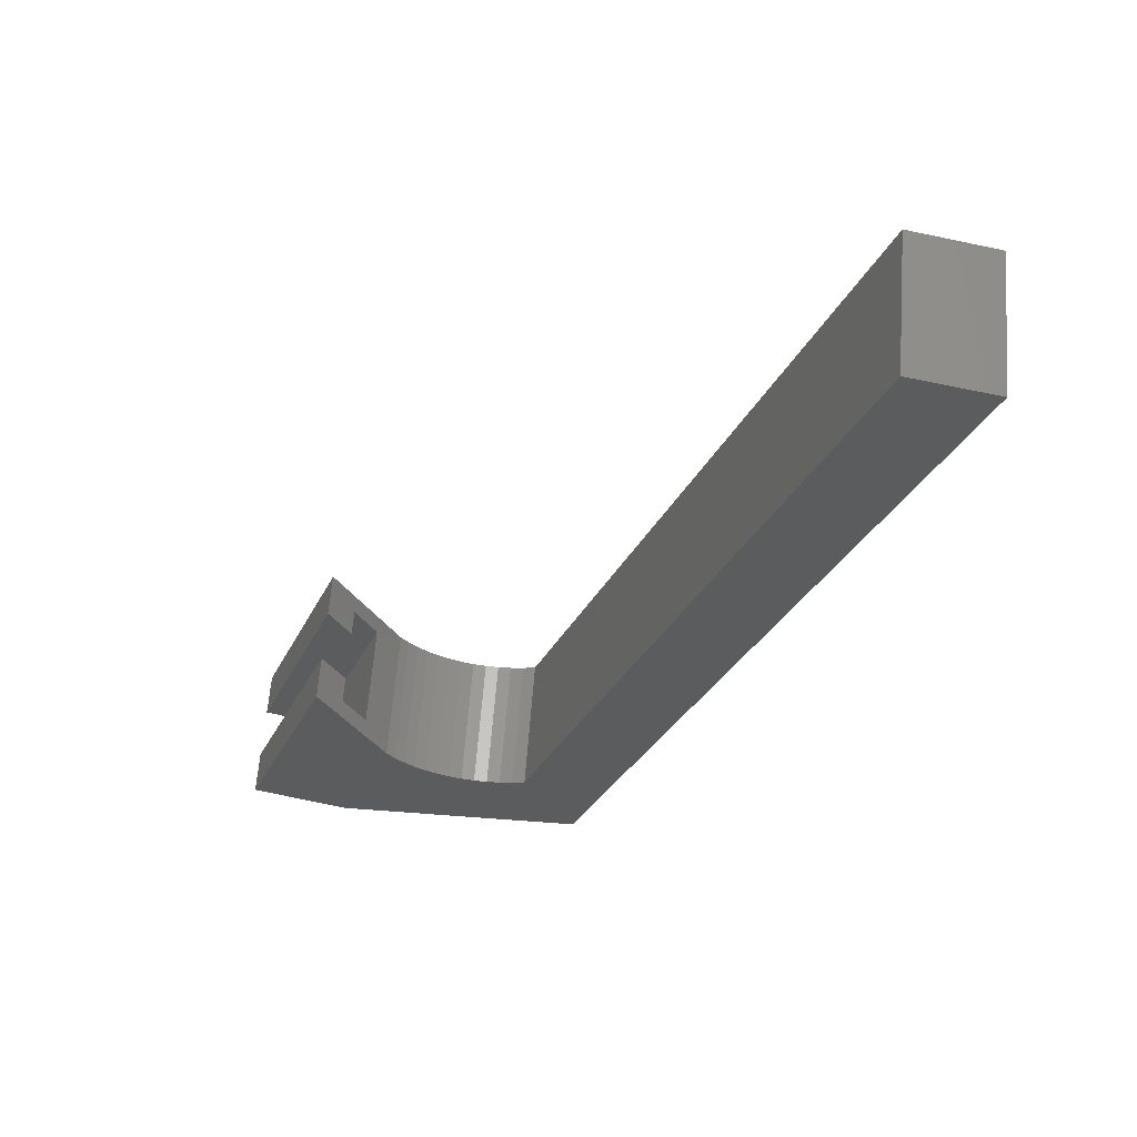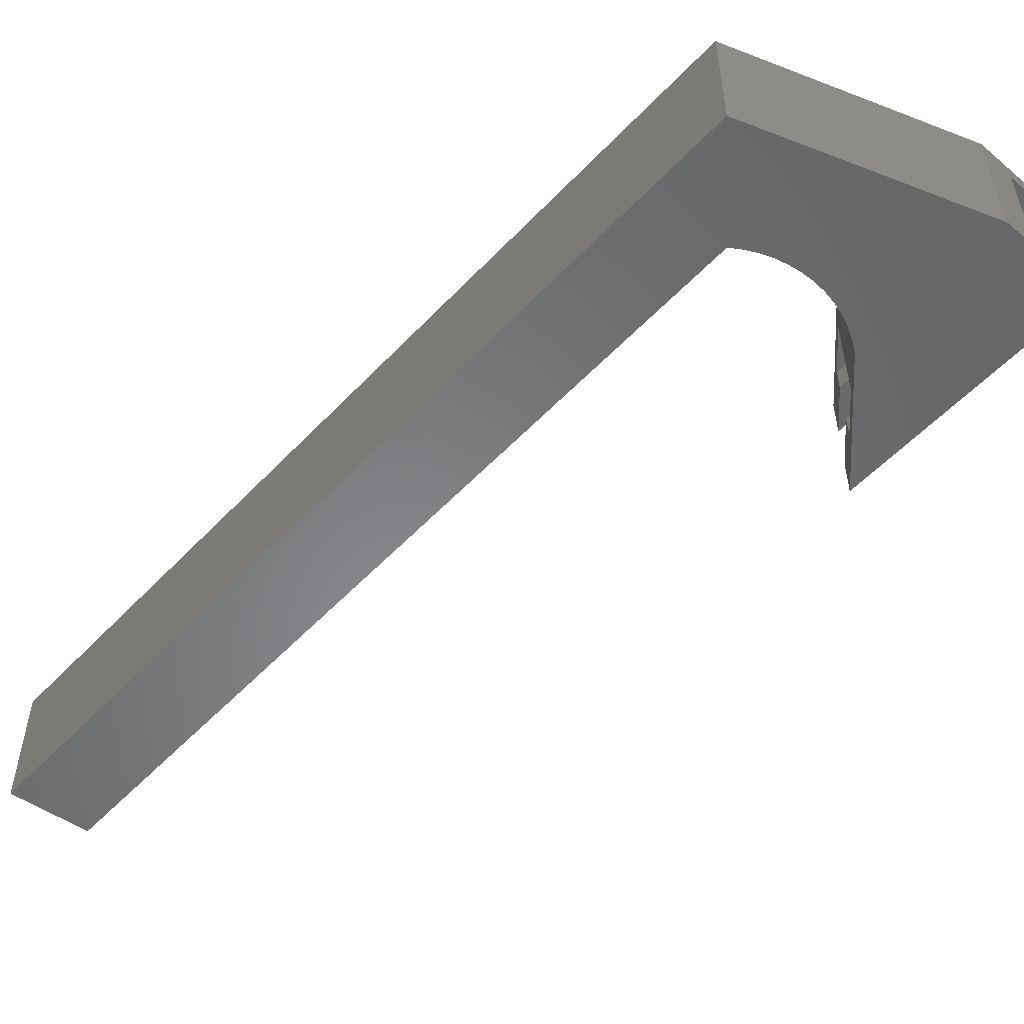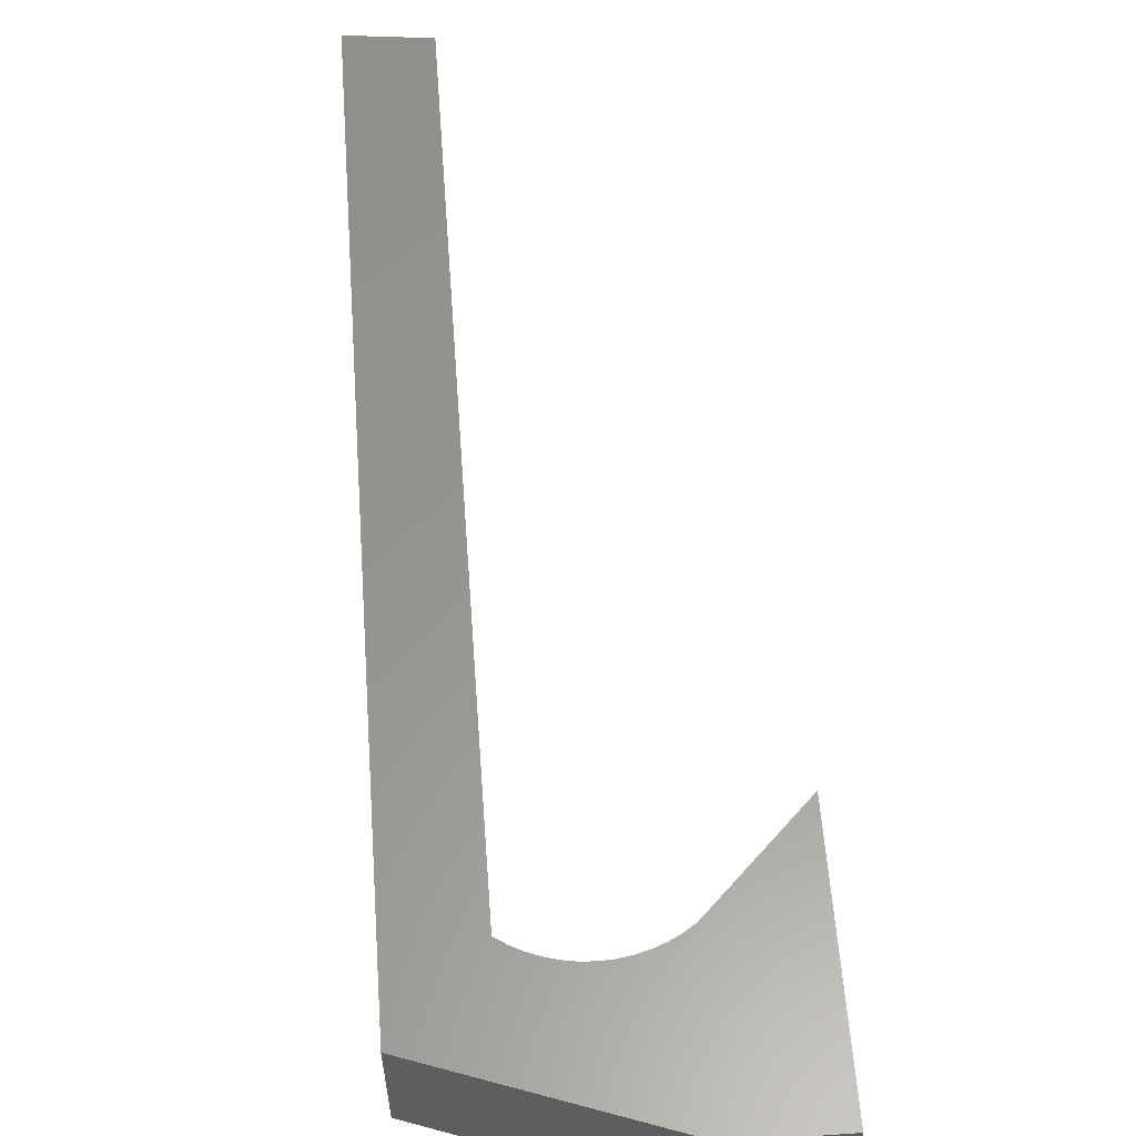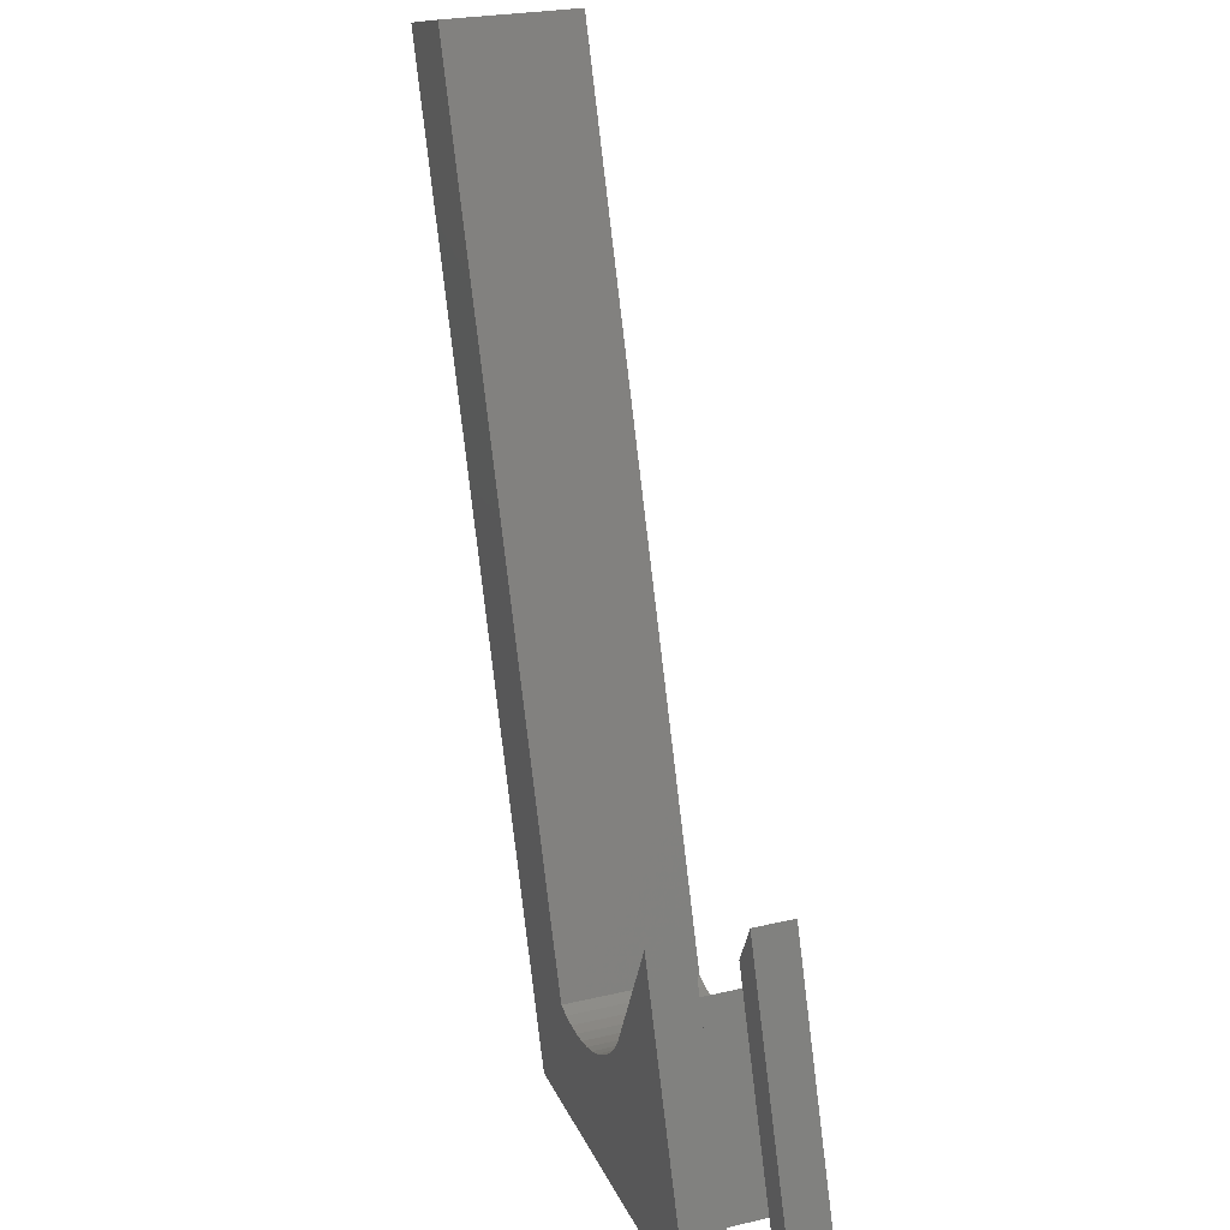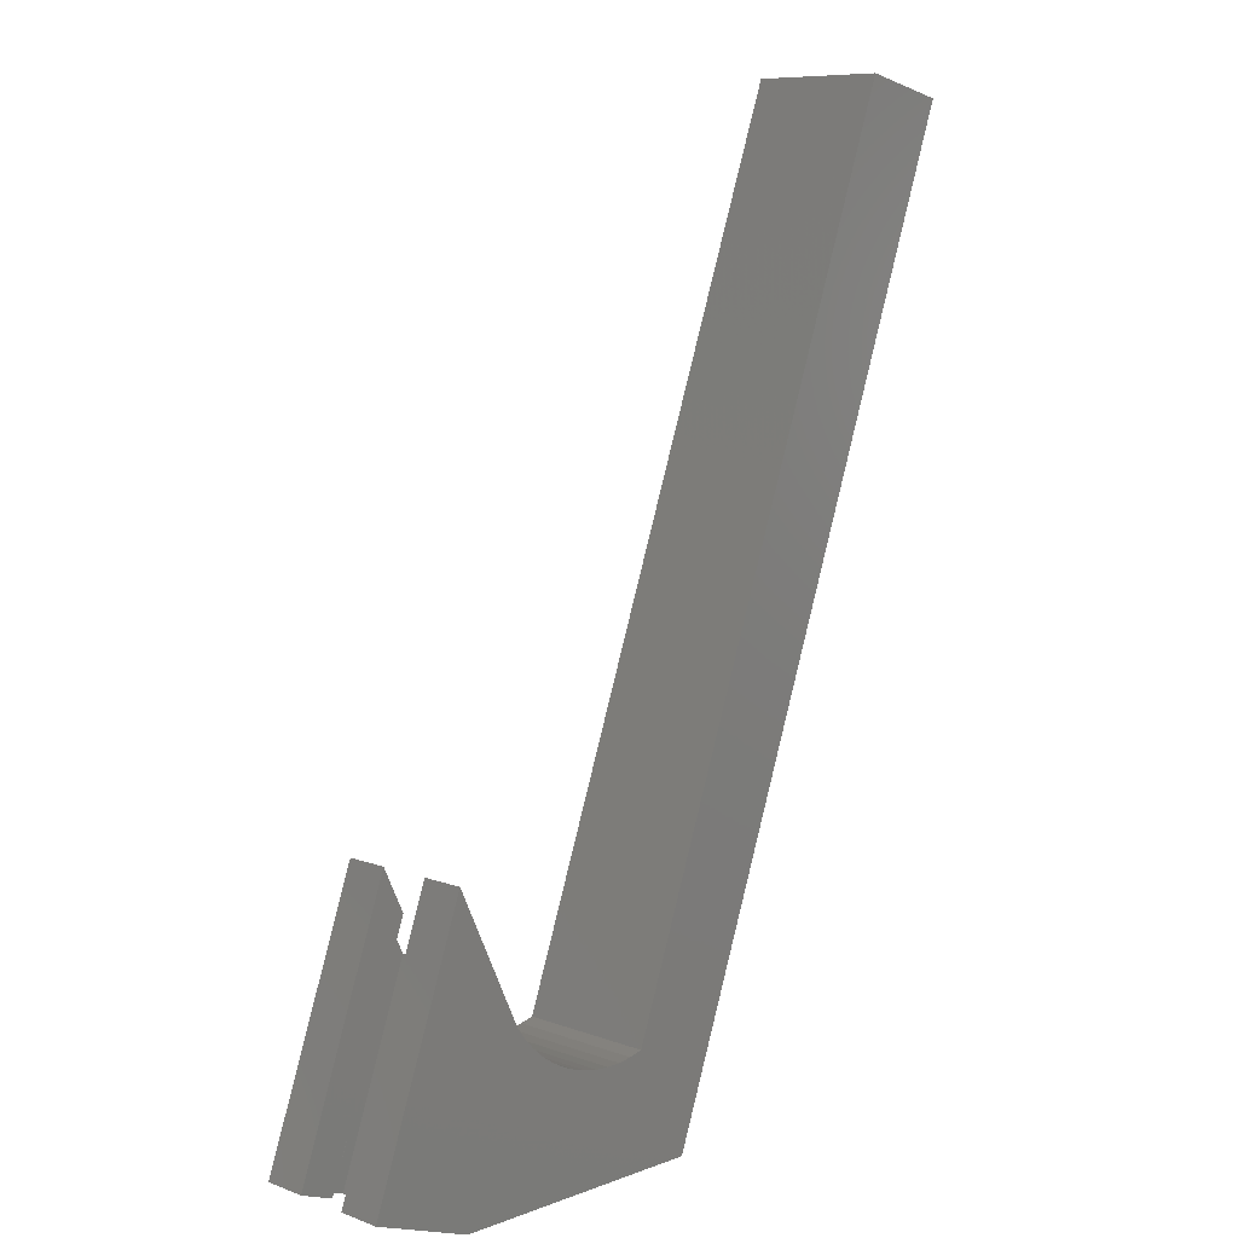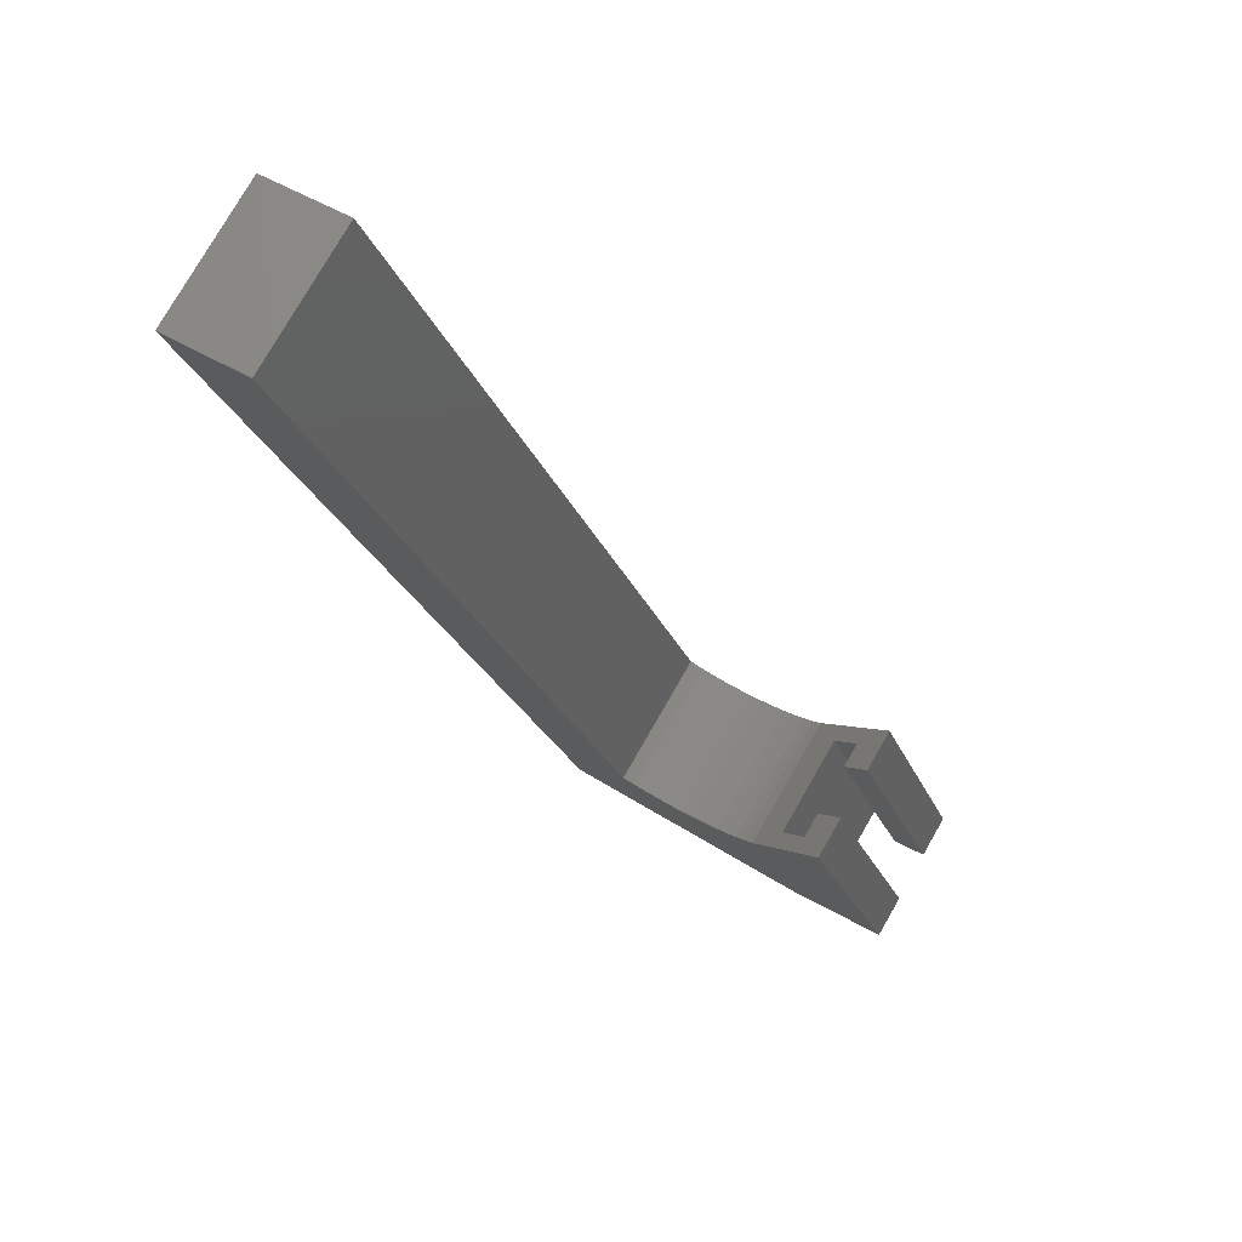
<metadata>
{"format":"stl","ext":"stl","renderer":"f3d","projection":"perspective","resolution":1024,"background":"white","views":[{"elev":61.9,"azim":4.4,"up":"+Z"},{"elev":-53.8,"azim":157.6,"up":"+Y"},{"elev":58.7,"azim":-164.5,"up":"+Y"},{"elev":25.2,"azim":-110.7,"up":"+Z"},{"elev":8.7,"azim":-45.3,"up":"+Z"},{"elev":77.6,"azim":-150.1,"up":"+Z"}]}
</metadata>
<code>
# stl→obj: 54 verts, 104 faces
v 29.73 8 3.882e-10
v 1.408e-10 -8 -3.882e-10
v -1.408e-10 8 3.882e-10
v 29.73 -8 -3.881e-10
v 1.883 3 29.06
v -11.3 3 4.036
v -7.534 3 2.691
v -0.5381 3 34.17
v -11.3 8 4.036
v -7.534 6 2.691
v -3.767 6 1.345
v -3.767 -6 1.345
v -7.534 -3 2.691
v -11.3 -8 4.036
v -11.3 -3 4.036
v -7.534 -6 2.691
v 8.775 -8 16.36
v 7.684 8 17.54
v 7.684 -8 17.54
v 8.775 8 16.36
v 4.305 -6 23.95
v 1.883 -6 29.06
v 4.305 6 23.95
v 1.883 6 29.06
v 11.3 -8 14.38
v 12.71 8 13.6
v 11.3 8 14.38
v 12.71 -8 13.6
v 1.883 -3 29.06
v -0.5381 -3 34.17
v 22.12 -8 12.39
v 23.68 -8 12.78
v 68.48 -8 108.5
v 20.53 -8 12.16
v 18.92 -8 12.11
v 58.68 -8 110.8
v 6.727 -8 18.83
v -0.5381 -8 34.17
v 9.985 -8 15.3
v 14.19 -8 12.98
v 15.73 -8 12.52
v 17.32 -8 12.23
v 22.12 8 12.39
v 20.53 8 12.16
v 6.727 8 18.83
v -0.5381 8 34.17
v 9.985 8 15.3
v 15.73 8 12.52
v 14.19 8 12.98
v 68.48 8 108.5
v 23.68 8 12.78
v 17.32 8 12.23
v 18.92 8 12.11
v 58.68 8 110.8
f 1 2 3
f 2 1 4
f 5 6 7
f 6 5 8
f 9 10 6
f 10 9 3
f 10 3 11
f 11 3 12
f 13 14 15
f 14 13 16
f 14 16 2
f 2 16 12
f 2 12 3
f 7 6 10
f 17 18 19
f 18 17 20
f 16 21 12
f 21 16 22
f 23 10 11
f 10 23 24
f 25 26 27
f 26 25 28
f 16 29 22
f 29 16 13
f 23 12 21
f 12 23 11
f 7 24 5
f 24 7 10
f 15 29 13
f 29 15 30
f 4 14 2
f 14 4 31
f 31 4 32
f 32 4 33
f 14 31 34
f 14 34 35
f 32 33 36
f 14 37 38
f 37 14 19
f 19 14 17
f 17 14 39
f 39 14 25
f 25 14 28
f 28 14 40
f 40 14 41
f 41 14 42
f 42 14 35
f 34 43 44
f 43 34 31
f 38 22 30
f 22 38 37
f 30 22 29
f 37 21 22
f 21 37 45
f 21 45 23
f 23 45 46
f 5 46 8
f 46 5 24
f 46 24 23
f 17 47 20
f 47 17 39
f 30 14 38
f 14 30 15
f 40 48 49
f 48 40 41
f 19 45 37
f 45 19 18
f 1 33 4
f 33 1 50
f 28 49 26
f 49 28 40
f 31 51 43
f 51 31 32
f 39 27 47
f 27 39 25
f 9 52 53
f 52 9 48
f 48 9 49
f 49 9 26
f 26 9 27
f 27 9 47
f 47 9 20
f 20 9 18
f 18 9 45
f 45 9 46
f 9 1 3
f 1 9 43
f 1 43 51
f 1 51 50
f 43 9 44
f 44 9 53
f 50 51 54
f 35 44 53
f 44 35 34
f 36 51 32
f 51 36 54
f 36 50 54
f 50 36 33
f 42 53 52
f 53 42 35
f 41 52 48
f 52 41 42
f 46 6 8
f 6 46 9

</code>
